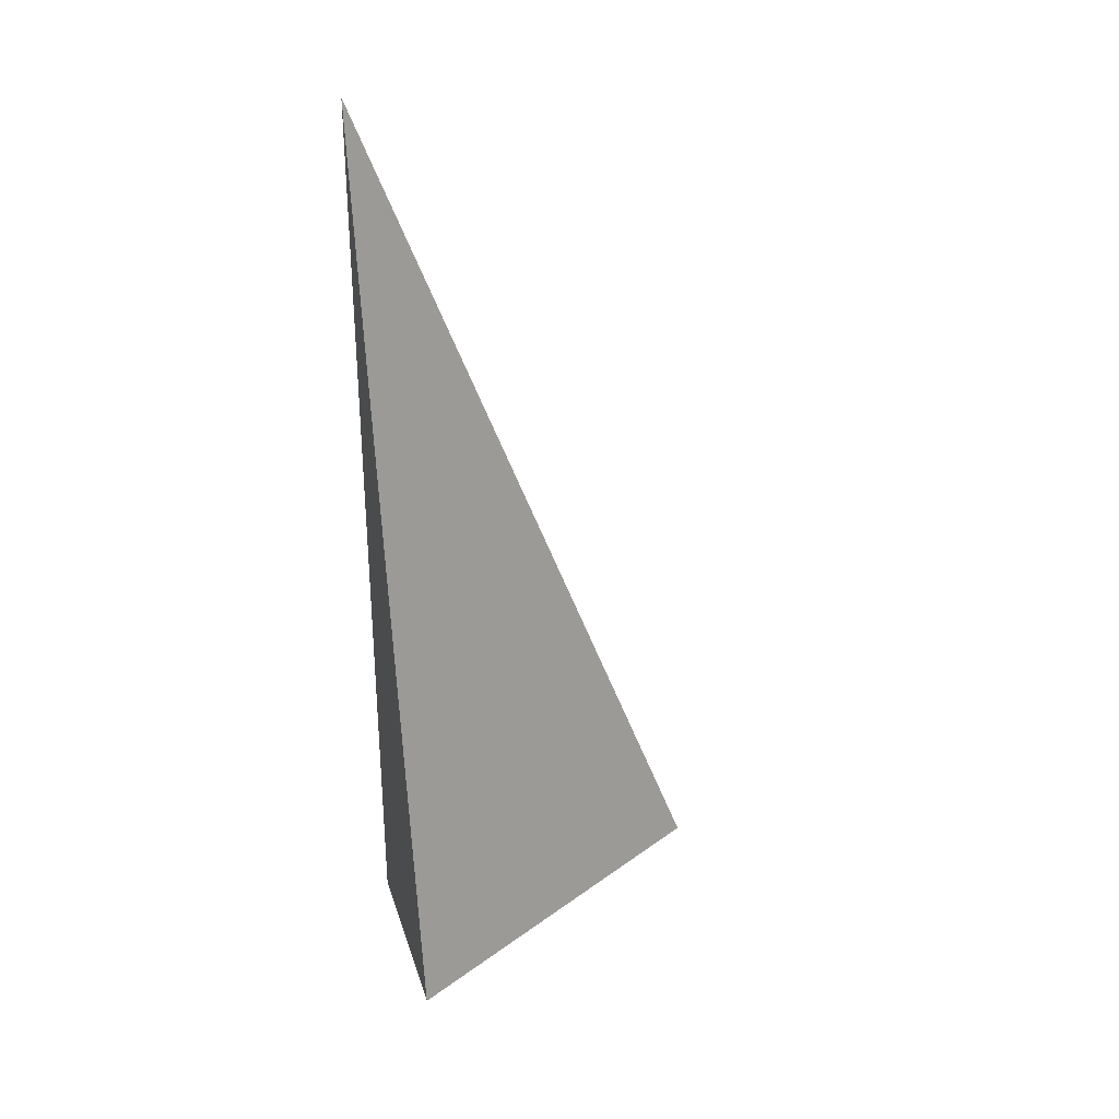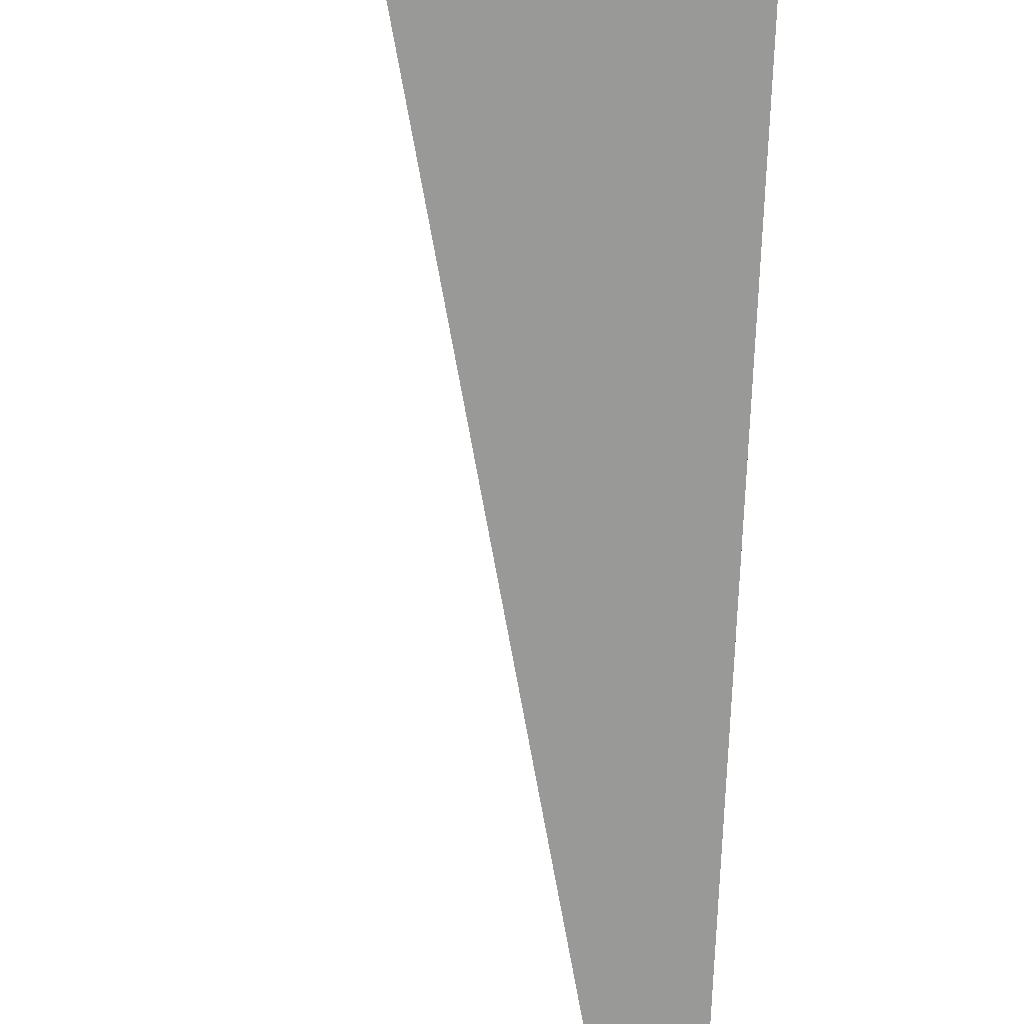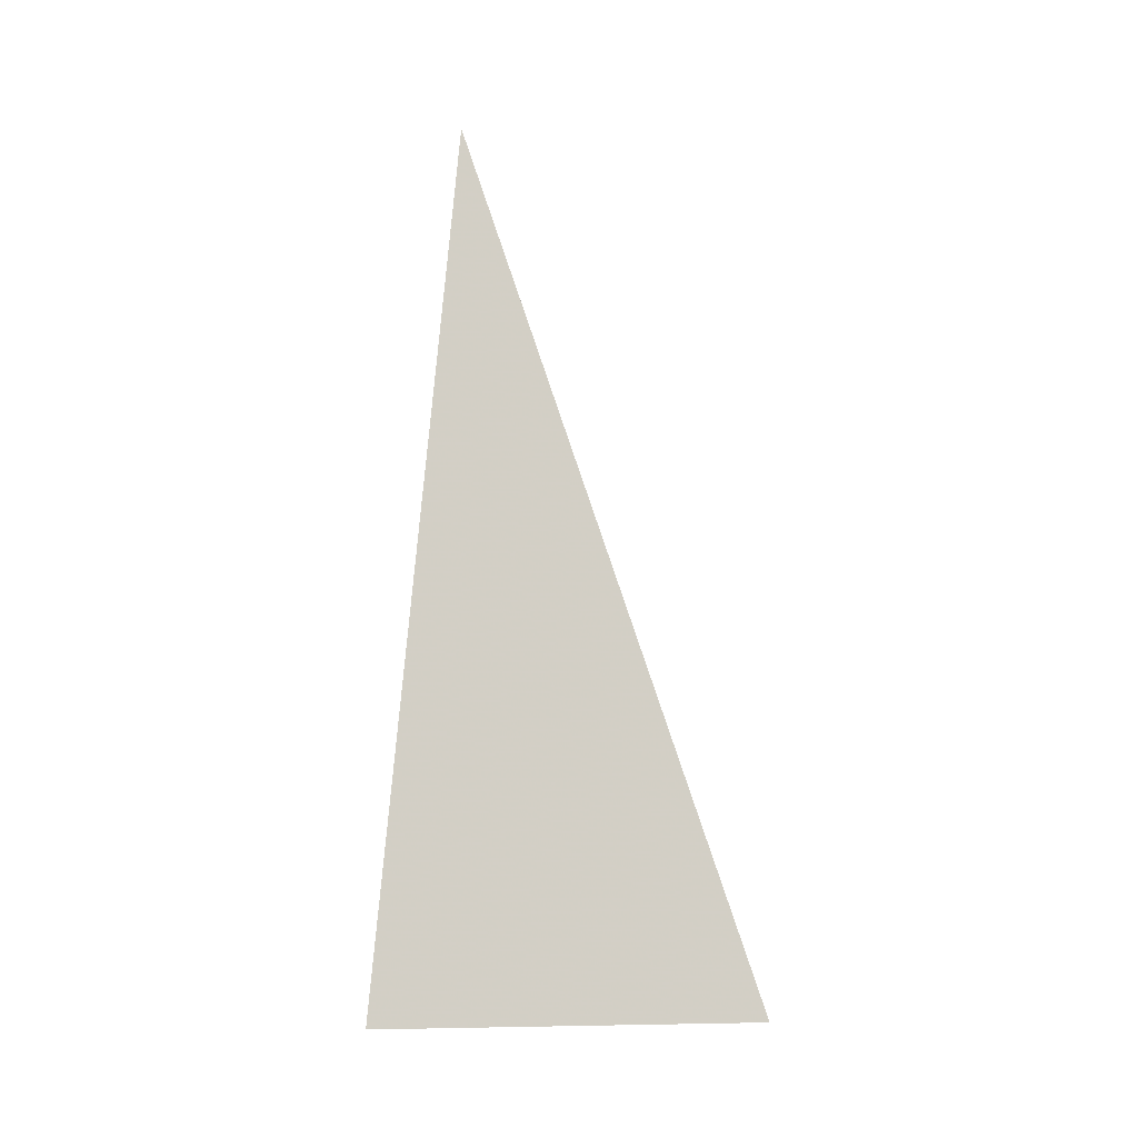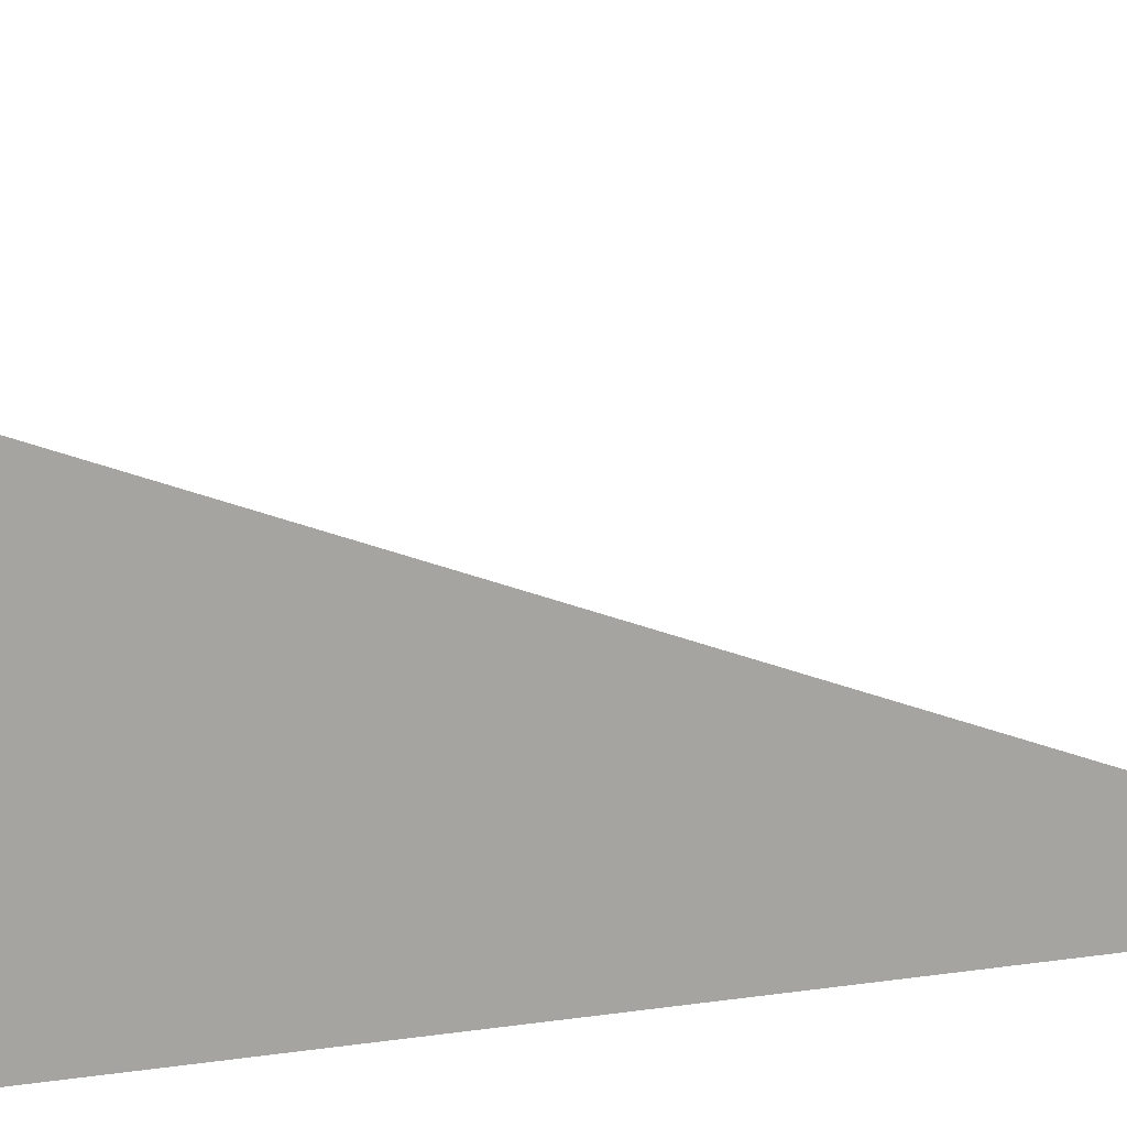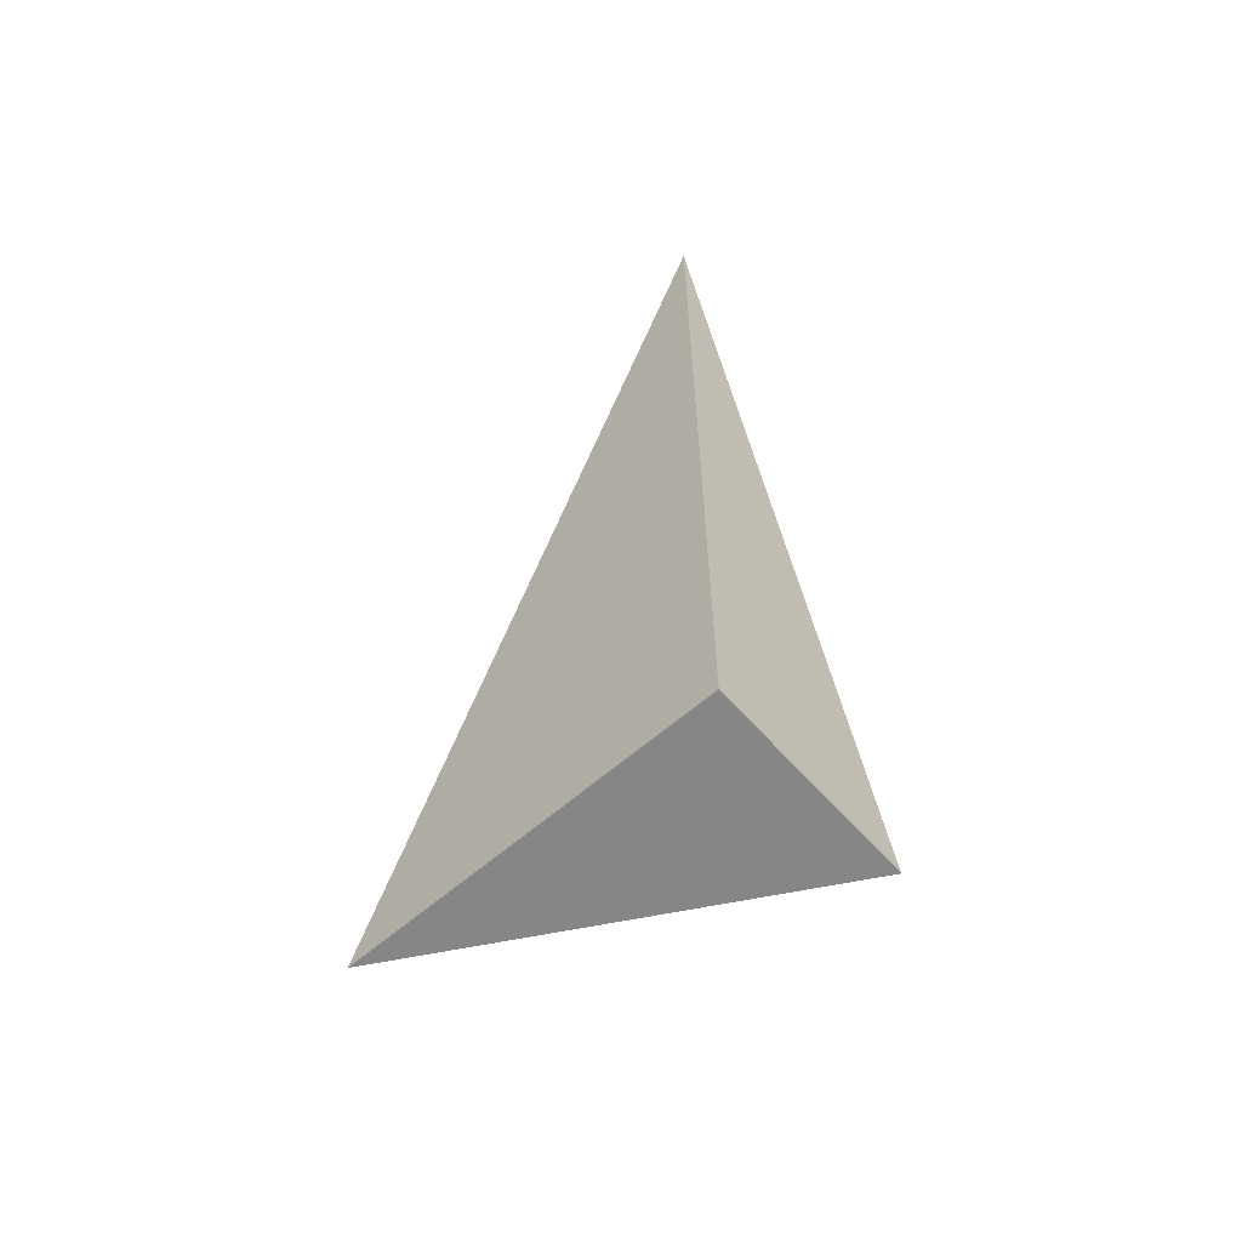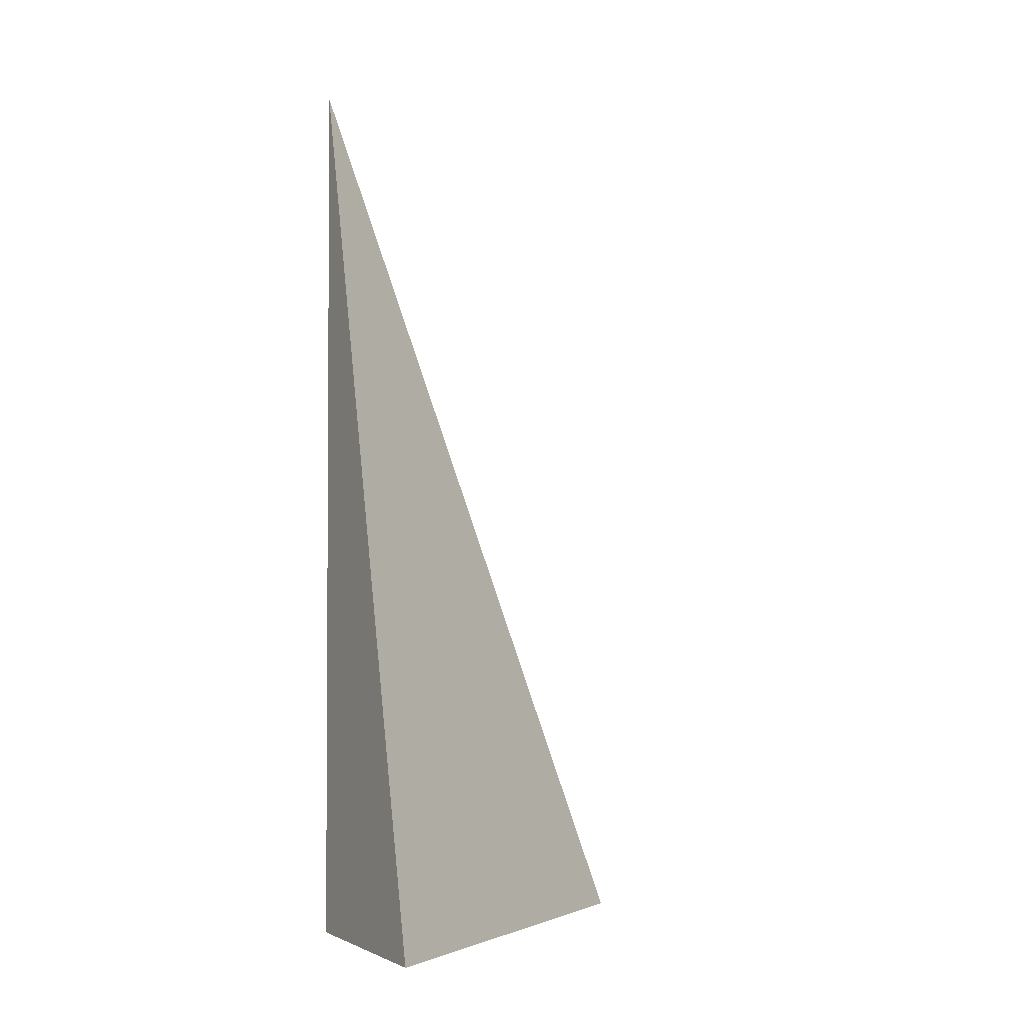
<metadata>
{"format":"obj","ext":"obj","renderer":"f3d","projection":"perspective","resolution":1024,"background":"white","views":[{"elev":30.7,"azim":73.6,"up":"+Z"},{"elev":-68.8,"azim":177.7,"up":"+Y"},{"elev":3.2,"azim":116.1,"up":"+Z"},{"elev":15.7,"azim":-107.9,"up":"+Y"},{"elev":-62.0,"azim":-48.6,"up":"+Z"},{"elev":-2.1,"azim":61.0,"up":"+Z"}]}
</metadata>
<code>
v -0.07202 -0.1268 -0.3298
v 0.2161 -0.1268 -0.3298
v -0.07202 0.3803 -0.3298
v -0.07202 -0.1268 0.9893
v -0.07202 0.1268 -0.3298
v 0.07202 0.1268 -0.3298
v 0.07202 -0.1268 -0.3298
v 0.07202 -0.1268 0.3298
v -0.07202 -0.1268 0.3298
v -0.07202 0.1268 0.3298
v -0.07202 1.388e-17 -0.3298
v 0 1.388e-17 -0.3298
v 0 -0.1268 -0.3298
v -0.07202 0.2535 -0.3298
v 0 0.2535 -0.3298
v 0 0.1268 -0.3298
v 0.144 1.388e-17 -0.3298
v 0.144 -0.1268 -0.3298
v 0.07202 1.388e-17 -0.3298
v 0 -0.1268 -2.776e-17
v -0.07202 -0.1268 -2.776e-17
v 0.144 -0.1268 -2.776e-17
v 0.07202 -0.1268 -2.776e-17
v 0 -0.1268 0.6595
v -0.07202 -0.1268 0.6595
v 0 -0.1268 0.3298
v -0.07202 0.1268 -2.776e-17
v -0.07202 0.2535 -2.776e-17
v -0.07202 1.388e-17 -2.776e-17
v -0.07202 1.388e-17 0.6595
v -0.07202 1.388e-17 0.3298
v 0.07202 1.388e-17 -2.776e-17
v 0 0.1268 -2.776e-17
v 0 1.388e-17 0.3298
v -0.07202 -0.06338 -0.3298
v -0.03601 -0.06338 -0.3298
v -0.03601 -0.1268 -0.3298
v -0.07202 0.06338 -0.3298
v -0.03601 0.06338 -0.3298
v -0.03601 1.388e-17 -0.3298
v 0.03601 -0.06338 -0.3298
v 0.03601 -0.1268 -0.3298
v 0 -0.06338 -0.3298
v -0.07202 0.1901 -0.3298
v -0.03601 0.1901 -0.3298
v -0.03601 0.1268 -0.3298
v -0.07202 0.3169 -0.3298
v -0.03601 0.3169 -0.3298
v -0.03601 0.2535 -0.3298
v 0.03601 0.1901 -0.3298
v 0.03601 0.1268 -0.3298
v 0 0.1901 -0.3298
v 0.108 0.06338 -0.3298
v 0.108 1.388e-17 -0.3298
v 0.07202 0.06338 -0.3298
v 0.18 -0.06338 -0.3298
v 0.18 -0.1268 -0.3298
v 0.144 -0.06338 -0.3298
v 0.108 -0.1268 -0.3298
v 0.07202 -0.06338 -0.3298
v 0.108 -0.06338 -0.3298
v 0 0.06338 -0.3298
v 0.03601 0.06338 -0.3298
v 0.03601 1.388e-17 -0.3298
v -0.03601 -0.1268 -0.1649
v -0.07202 -0.1268 -0.1649
v 0.03601 -0.1268 -0.1649
v 0 -0.1268 -0.1649
v -0.03601 -0.1268 0.1649
v -0.07202 -0.1268 0.1649
v -0.03601 -0.1268 -2.776e-17
v 0.108 -0.1268 -0.1649
v 0.07202 -0.1268 -0.1649
v 0.18 -0.1268 -0.1649
v 0.144 -0.1268 -0.1649
v 0.108 -0.1268 0.1649
v 0.07202 -0.1268 0.1649
v 0.108 -0.1268 -2.776e-17
v 0.03601 -0.1268 0.4947
v 0 -0.1268 0.4947
v 0.03601 -0.1268 0.3298
v -0.03601 -0.1268 0.8244
v -0.07202 -0.1268 0.8244
v -0.03601 -0.1268 0.6595
v -0.07202 -0.1268 0.4947
v -0.03601 -0.1268 0.3298
v -0.03601 -0.1268 0.4947
v 0.03601 -0.1268 -2.776e-17
v 0.03601 -0.1268 0.1649
v 0 -0.1268 0.1649
v -0.07202 0.2535 -0.1649
v -0.07202 0.3169 -0.1649
v -0.07202 0.1268 -0.1649
v -0.07202 0.1901 -0.1649
v -0.07202 0.1268 0.1649
v -0.07202 0.1901 0.1649
v -0.07202 0.1901 -2.776e-17
v -0.07202 1.388e-17 -0.1649
v -0.07202 0.06338 -0.1649
v -0.07202 -0.06338 -0.1649
v -0.07202 -0.06338 0.1649
v -0.07202 -0.06338 -2.776e-17
v -0.07202 -0.06338 0.4947
v -0.07202 -0.06338 0.3298
v -0.07202 -0.06338 0.8244
v -0.07202 -0.06338 0.6595
v -0.07202 0.06338 0.4947
v -0.07202 0.06338 0.3298
v -0.07202 1.388e-17 0.4947
v -0.07202 0.06338 -2.776e-17
v -0.07202 1.388e-17 0.1649
v -0.07202 0.06338 0.1649
v 0.144 -0.06338 -0.1649
v 0.07202 0.06338 -0.1649
v 0.108 1.388e-17 -0.1649
v 0.07202 -0.06338 0.1649
v 0.108 -0.06338 -2.776e-17
v 0 0.1901 -0.1649
v 0.03601 0.1268 -0.1649
v -0.03601 0.2535 -0.1649
v -0.03601 0.1268 0.1649
v -0.03601 0.1901 -2.776e-17
v -0.03601 1.388e-17 0.4947
v -0.03601 0.06338 0.3298
v -0.03601 -0.06338 0.6595
v 0.03601 -0.06338 0.3298
v 0 -0.06338 0.4947
v 0.03601 0.06338 -2.776e-17
v 0 0.06338 0.1649
v 0.03601 1.388e-17 0.1649
f 1 35 37
f 35 11 36
f 36 13 37
f 35 36 37
f 11 38 40
f 38 5 39
f 39 12 40
f 38 39 40
f 12 41 43
f 41 7 42
f 42 13 43
f 41 42 43
f 11 40 36
f 40 12 43
f 43 13 36
f 40 43 36
f 5 44 46
f 44 14 45
f 45 16 46
f 44 45 46
f 14 47 49
f 47 3 48
f 48 15 49
f 47 48 49
f 15 50 52
f 50 6 51
f 51 16 52
f 50 51 52
f 14 49 45
f 49 15 52
f 52 16 45
f 49 52 45
f 6 53 55
f 53 17 54
f 54 19 55
f 53 54 55
f 17 56 58
f 56 2 57
f 57 18 58
f 56 57 58
f 18 59 61
f 59 7 60
f 60 19 61
f 59 60 61
f 17 58 54
f 58 18 61
f 61 19 54
f 58 61 54
f 5 46 39
f 46 16 62
f 62 12 39
f 46 62 39
f 16 51 63
f 51 6 55
f 55 19 63
f 51 55 63
f 19 60 64
f 60 7 41
f 41 12 64
f 60 41 64
f 16 63 62
f 63 19 64
f 64 12 62
f 63 64 62
f 1 37 66
f 37 13 65
f 65 21 66
f 37 65 66
f 13 42 68
f 42 7 67
f 67 20 68
f 42 67 68
f 20 69 71
f 69 9 70
f 70 21 71
f 69 70 71
f 13 68 65
f 68 20 71
f 71 21 65
f 68 71 65
f 7 59 73
f 59 18 72
f 72 23 73
f 59 72 73
f 18 57 75
f 57 2 74
f 74 22 75
f 57 74 75
f 22 76 78
f 76 8 77
f 77 23 78
f 76 77 78
f 18 75 72
f 75 22 78
f 78 23 72
f 75 78 72
f 8 79 81
f 79 24 80
f 80 26 81
f 79 80 81
f 24 82 84
f 82 4 83
f 83 25 84
f 82 83 84
f 25 85 87
f 85 9 86
f 86 26 87
f 85 86 87
f 24 84 80
f 84 25 87
f 87 26 80
f 84 87 80
f 7 73 67
f 73 23 88
f 88 20 67
f 73 88 67
f 23 77 89
f 77 8 81
f 81 26 89
f 77 81 89
f 26 86 90
f 86 9 69
f 69 20 90
f 86 69 90
f 23 89 88
f 89 26 90
f 90 20 88
f 89 90 88
f 3 47 92
f 47 14 91
f 91 28 92
f 47 91 92
f 14 44 94
f 44 5 93
f 93 27 94
f 44 93 94
f 27 95 97
f 95 10 96
f 96 28 97
f 95 96 97
f 14 94 91
f 94 27 97
f 97 28 91
f 94 97 91
f 5 38 99
f 38 11 98
f 98 29 99
f 38 98 99
f 11 35 100
f 35 1 66
f 66 21 100
f 35 66 100
f 21 70 102
f 70 9 101
f 101 29 102
f 70 101 102
f 11 100 98
f 100 21 102
f 102 29 98
f 100 102 98
f 9 85 104
f 85 25 103
f 103 31 104
f 85 103 104
f 25 83 106
f 83 4 105
f 105 30 106
f 83 105 106
f 30 107 109
f 107 10 108
f 108 31 109
f 107 108 109
f 25 106 103
f 106 30 109
f 109 31 103
f 106 109 103
f 5 99 93
f 99 29 110
f 110 27 93
f 99 110 93
f 29 101 111
f 101 9 104
f 104 31 111
f 101 104 111
f 31 108 112
f 108 10 95
f 95 27 112
f 108 95 112
f 29 111 110
f 111 31 112
f 112 27 110
f 111 112 110
f 2 56 74
f 56 17 113
f 113 22 74
f 56 113 74
f 17 53 115
f 53 6 114
f 114 32 115
f 53 114 115
f 32 116 117
f 116 8 76
f 76 22 117
f 116 76 117
f 17 115 113
f 115 32 117
f 117 22 113
f 115 117 113
f 6 50 119
f 50 15 118
f 118 33 119
f 50 118 119
f 15 48 120
f 48 3 92
f 92 28 120
f 48 92 120
f 28 96 122
f 96 10 121
f 121 33 122
f 96 121 122
f 15 120 118
f 120 28 122
f 122 33 118
f 120 122 118
f 10 107 124
f 107 30 123
f 123 34 124
f 107 123 124
f 30 105 125
f 105 4 82
f 82 24 125
f 105 82 125
f 24 79 127
f 79 8 126
f 126 34 127
f 79 126 127
f 30 125 123
f 125 24 127
f 127 34 123
f 125 127 123
f 6 119 114
f 119 33 128
f 128 32 114
f 119 128 114
f 33 121 129
f 121 10 124
f 124 34 129
f 121 124 129
f 34 126 130
f 126 8 116
f 116 32 130
f 126 116 130
f 33 129 128
f 129 34 130
f 130 32 128
f 129 130 128

</code>
